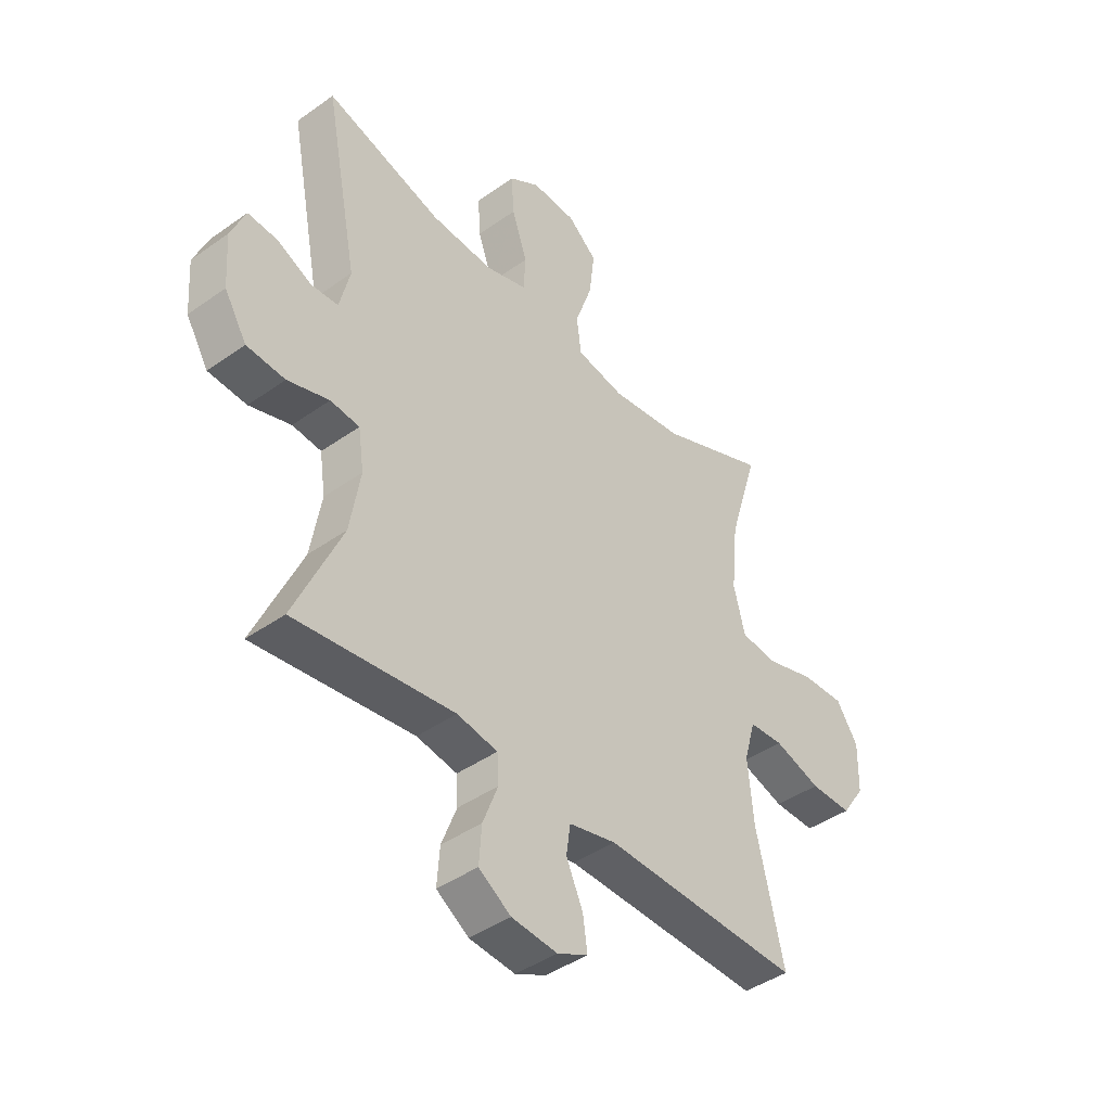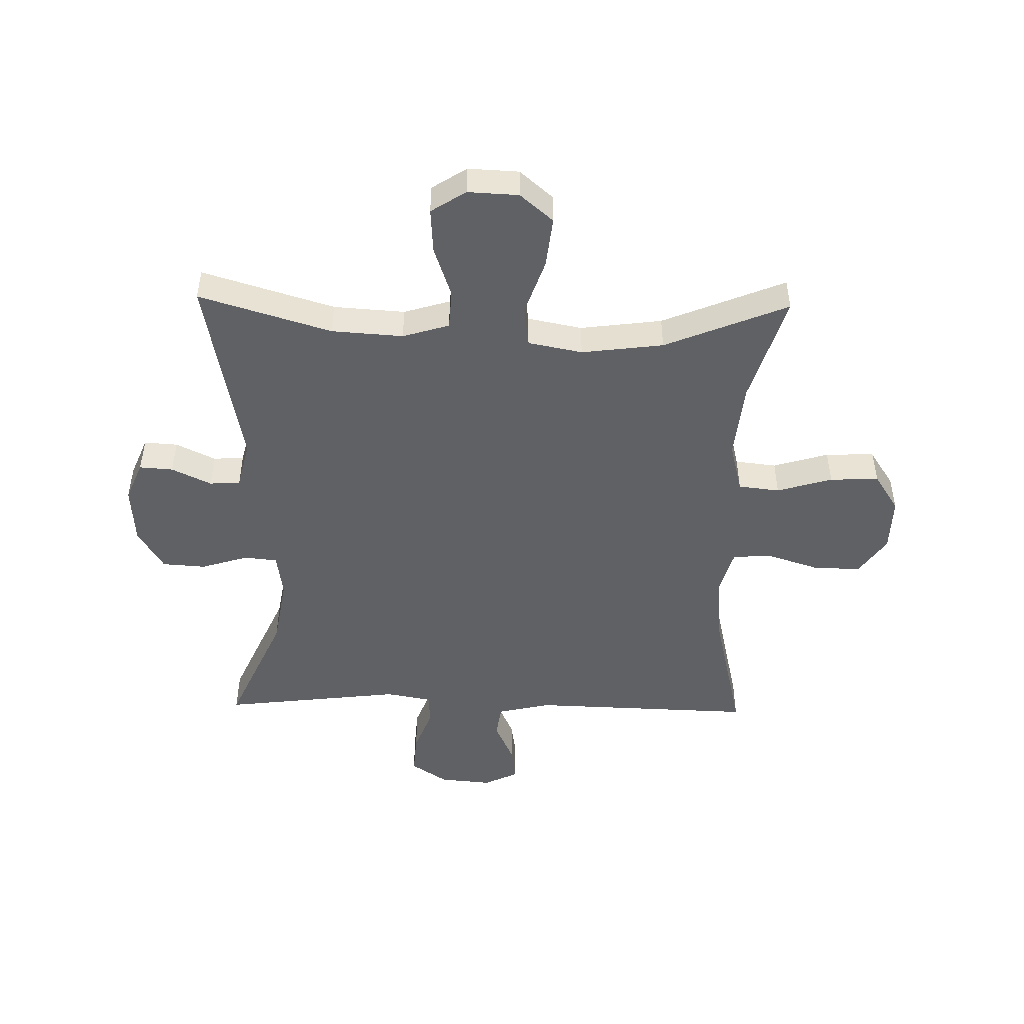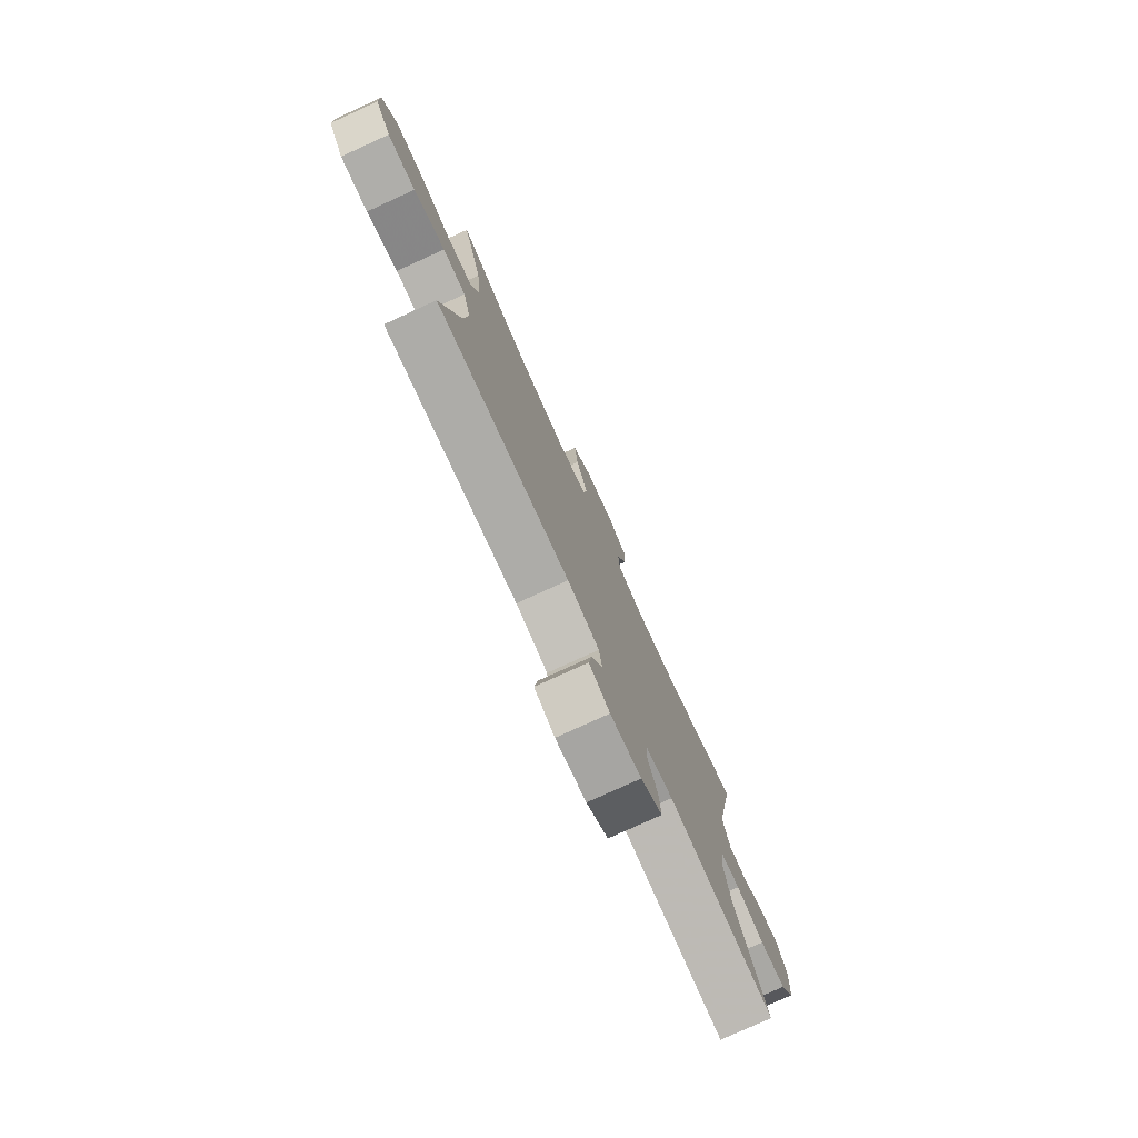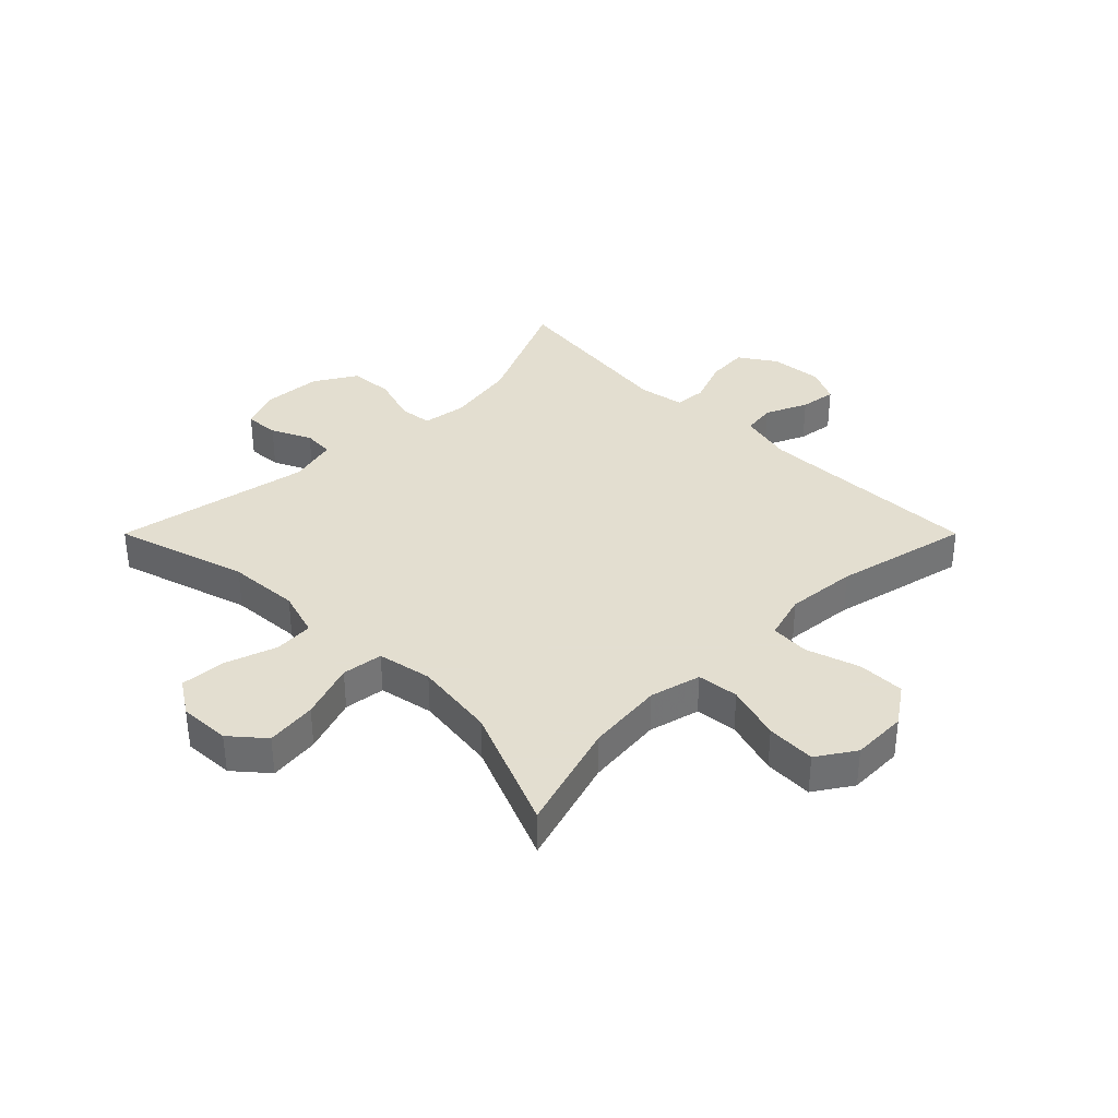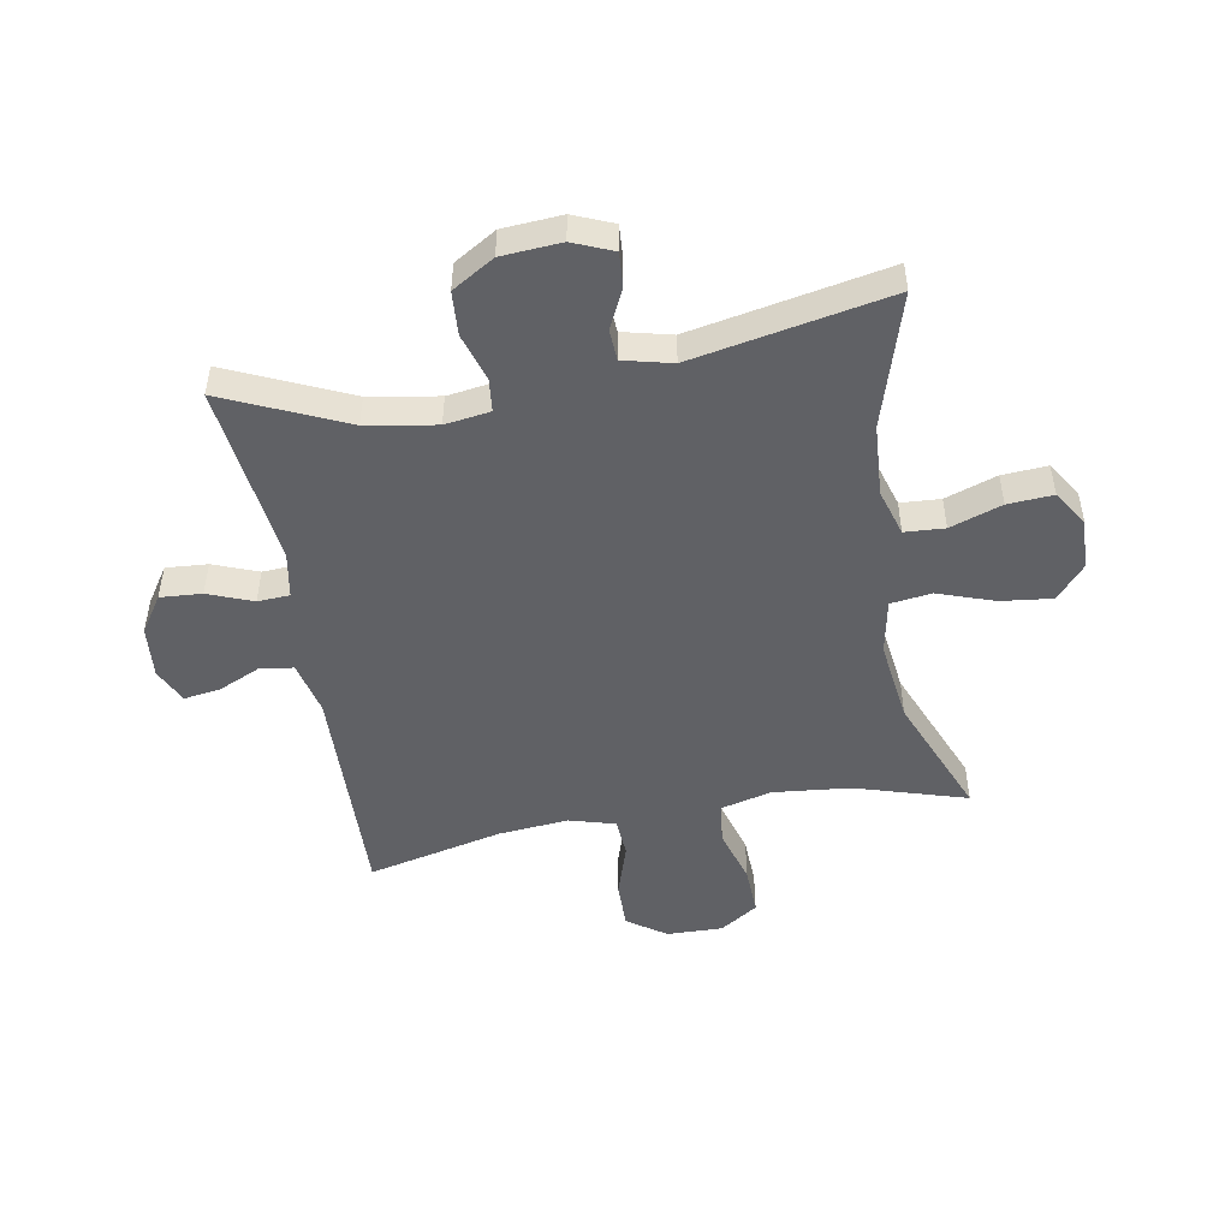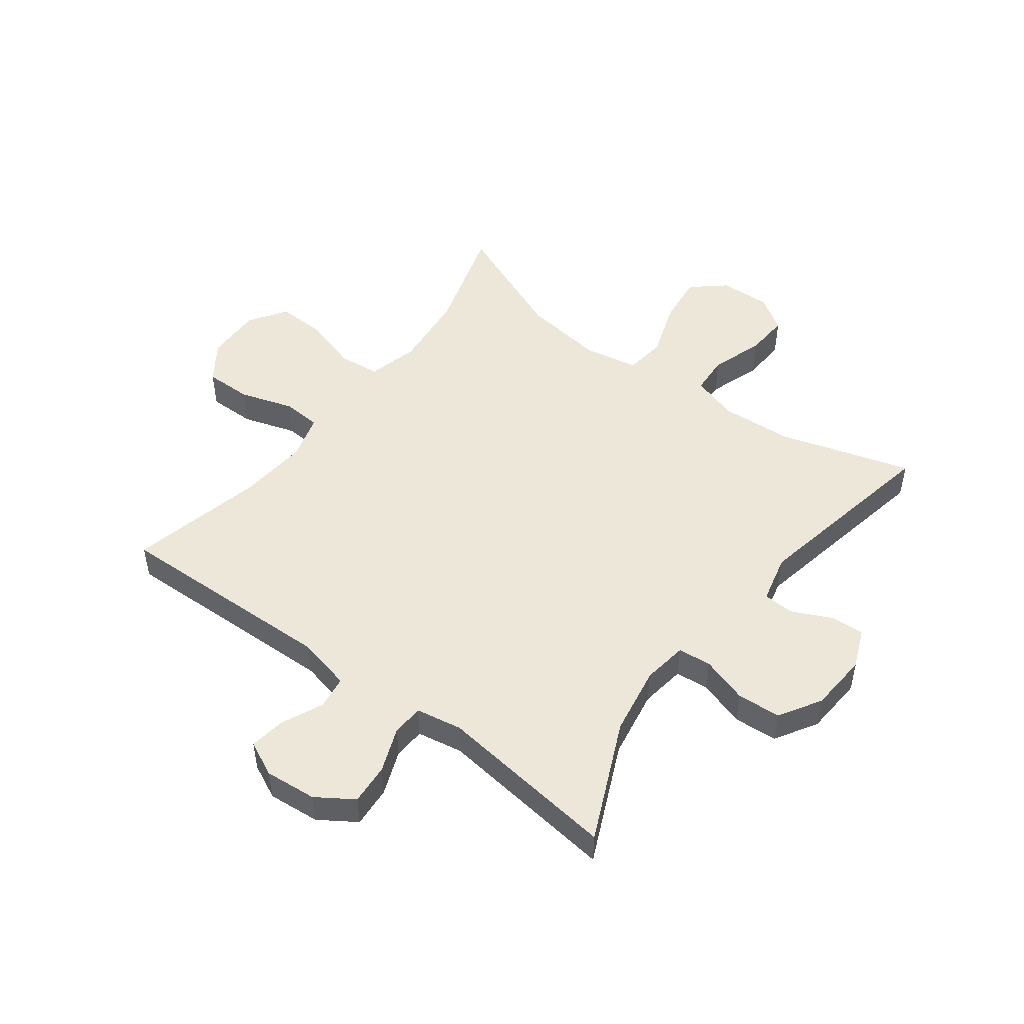
<metadata>
{"format":"obj","ext":"obj","renderer":"f3d","projection":"perspective","resolution":1024,"background":"white","views":[{"elev":-42.6,"azim":-49.7,"up":"+Z"},{"elev":-48.4,"azim":-1.2,"up":"+Y"},{"elev":-78.2,"azim":114.5,"up":"+Z"},{"elev":35.9,"azim":45.0,"up":"+Y"},{"elev":-49.0,"azim":-79.9,"up":"+Y"},{"elev":49.7,"azim":-143.0,"up":"+Y"}]}
</metadata>
<code>
v -0.5 0.07 0.5
v -0.276 0.07 0.432
v -0.155 0.07 0.424
v -0.076 0.07 0.448
v -0.072 0.07 0.515
v -0.102 0.07 0.602
v -0.107 0.07 0.678
v -0.048 0.07 0.716
v 0.038 0.07 0.712
v 0.094 0.07 0.664
v 0.084 0.07 0.578
v 0.051 0.07 0.483
v 0.06 0.07 0.414
v 0.152 0.07 0.396
v 0.291 0.07 0.414
v 0.5 0.07 0.5
v 0.443 0.07 0.313
v 0.43 0.07 0.183
v 0.452 0.07 0.097
v 0.522 0.07 0.089
v 0.616 0.07 0.117
v 0.699 0.07 0.12
v 0.741 0.07 0.056
v 0.739 0.07 -0.038
v 0.694 0.07 -0.103
v 0.614 0.07 -0.102
v 0.524 0.07 -0.073
v 0.458 0.07 -0.077
v 0.436 0.07 -0.154
v 0.447 0.07 -0.273
v 0.5 0.07 -0.5
v 0.12 0.07 -0.488
v 0.029 0.07 -0.509
v 0.021 0.07 -0.565
v 0.053 0.07 -0.636
v 0.062 0.07 -0.697
v 0.003 0.07 -0.725
v -0.085 0.07 -0.717
v -0.147 0.07 -0.676
v -0.142 0.07 -0.606
v -0.113 0.07 -0.531
v -0.116 0.07 -0.477
v -0.194 0.07 -0.463
v -0.5 0.07 -0.5
v -0.409 0.07 -0.297
v -0.389 0.07 -0.18
v -0.4 0.07 -0.104
v -0.456 0.07 -0.098
v -0.536 0.07 -0.123
v -0.61 0.07 -0.118
v -0.653 0.07 -0.047
v -0.66 0.07 0.053
v -0.632 0.07 0.12
v -0.575 0.07 0.116
v -0.508 0.07 0.084
v -0.456 0.07 0.087
v -0.436 0.07 0.169
v -0.5 0 0.5
v -0.276 0 0.432
v -0.155 0 0.424
v -0.076 0 0.448
v -0.072 0 0.515
v -0.102 0 0.602
v -0.107 0 0.678
v -0.048 0 0.716
v 0.038 0 0.712
v 0.094 0 0.664
v 0.084 0 0.578
v 0.051 0 0.483
v 0.06 0 0.414
v 0.152 0 0.396
v 0.291 0 0.414
v 0.5 0 0.5
v 0.443 0 0.313
v 0.43 0 0.183
v 0.452 0 0.097
v 0.522 0 0.089
v 0.616 0 0.117
v 0.699 0 0.12
v 0.741 0 0.056
v 0.739 0 -0.038
v 0.694 0 -0.103
v 0.614 0 -0.102
v 0.524 0 -0.073
v 0.458 0 -0.077
v 0.436 0 -0.154
v 0.447 0 -0.273
v 0.5 0 -0.5
v 0.12 0 -0.488
v 0.029 0 -0.509
v 0.021 0 -0.565
v 0.053 0 -0.636
v 0.062 0 -0.697
v 0.003 0 -0.725
v -0.085 0 -0.717
v -0.147 0 -0.676
v -0.142 0 -0.606
v -0.113 0 -0.531
v -0.116 0 -0.477
v -0.194 0 -0.463
v -0.5 0 -0.5
v -0.409 0 -0.297
v -0.389 0 -0.18
v -0.4 0 -0.104
v -0.456 0 -0.098
v -0.536 0 -0.123
v -0.61 0 -0.118
v -0.653 0 -0.047
v -0.66 0 0.053
v -0.632 0 0.12
v -0.575 0 0.116
v -0.508 0 0.084
v -0.456 0 0.087
v -0.436 0 0.169
f 53 54 55
f 52 53 55
f 51 52 55
f 50 51 55
f 49 50 55
f 48 49 55
f 47 48 55 56
f 43 44 45
f 42 43 45 46
f 39 40 41
f 38 39 41
f 37 38 41
f 36 37 41
f 35 36 41
f 34 35 41
f 33 34 41 42
f 42 46 47
f 33 42 47
f 32 33 47
f 25 26 27
f 24 25 27
f 23 24 27
f 22 23 27
f 21 22 27
f 20 21 27
f 19 20 27 28
f 18 19 28 29
f 15 16 17
f 14 15 17 18
f 13 14 18 29
f 10 11 12
f 9 10 12
f 8 9 12
f 7 8 12
f 6 7 12
f 5 6 12
f 4 5 12 13
f 13 29 30
f 4 13 30
f 3 4 30
f 57 1 2
f 47 56 57
f 32 47 57
f 31 32 57
f 30 31 57
f 3 30 57
f 2 3 57
f 112 111 110
f 112 110 109
f 112 109 108
f 112 108 107
f 112 107 106
f 112 106 105
f 113 112 105 104
f 102 101 100
f 103 102 100 99
f 98 97 96
f 98 96 95
f 98 95 94
f 98 94 93
f 98 93 92
f 98 92 91
f 99 98 91 90
f 104 103 99
f 104 99 90
f 104 90 89
f 84 83 82
f 84 82 81
f 84 81 80
f 84 80 79
f 84 79 78
f 84 78 77
f 85 84 77 76
f 86 85 76 75
f 74 73 72
f 75 74 72 71
f 86 75 71 70
f 69 68 67
f 69 67 66
f 69 66 65
f 69 65 64
f 69 64 63
f 69 63 62
f 70 69 62 61
f 87 86 70
f 87 70 61
f 87 61 60
f 59 58 114
f 114 113 104
f 114 104 89
f 114 89 88
f 114 88 87
f 114 87 60
f 114 60 59
f 1 58 59 2
f 2 59 60 3
f 3 60 61 4
f 4 61 62 5
f 5 62 63 6
f 6 63 64 7
f 7 64 65 8
f 8 65 66 9
f 9 66 67 10
f 10 67 68 11
f 11 68 69 12
f 12 69 70 13
f 13 70 71 14
f 14 71 72 15
f 15 72 73 16
f 16 73 74 17
f 17 74 75 18
f 18 75 76 19
f 19 76 77 20
f 20 77 78 21
f 21 78 79 22
f 22 79 80 23
f 23 80 81 24
f 24 81 82 25
f 25 82 83 26
f 26 83 84 27
f 27 84 85 28
f 28 85 86 29
f 29 86 87 30
f 30 87 88 31
f 31 88 89 32
f 32 89 90 33
f 33 90 91 34
f 34 91 92 35
f 35 92 93 36
f 36 93 94 37
f 37 94 95 38
f 38 95 96 39
f 39 96 97 40
f 40 97 98 41
f 41 98 99 42
f 42 99 100 43
f 43 100 101 44
f 44 101 102 45
f 45 102 103 46
f 46 103 104 47
f 47 104 105 48
f 48 105 106 49
f 49 106 107 50
f 50 107 108 51
f 51 108 109 52
f 52 109 110 53
f 53 110 111 54
f 54 111 112 55
f 55 112 113 56
f 56 113 114 57
f 57 114 58 1

</code>
